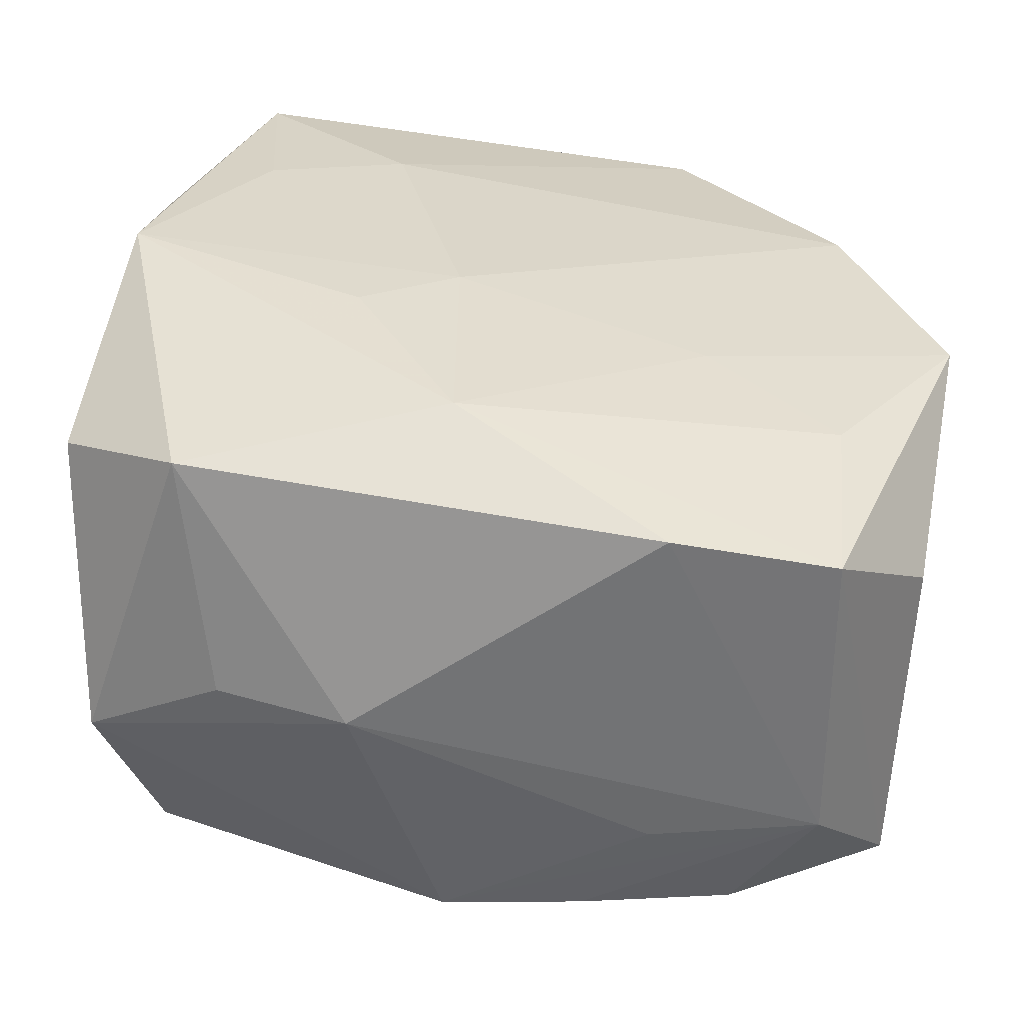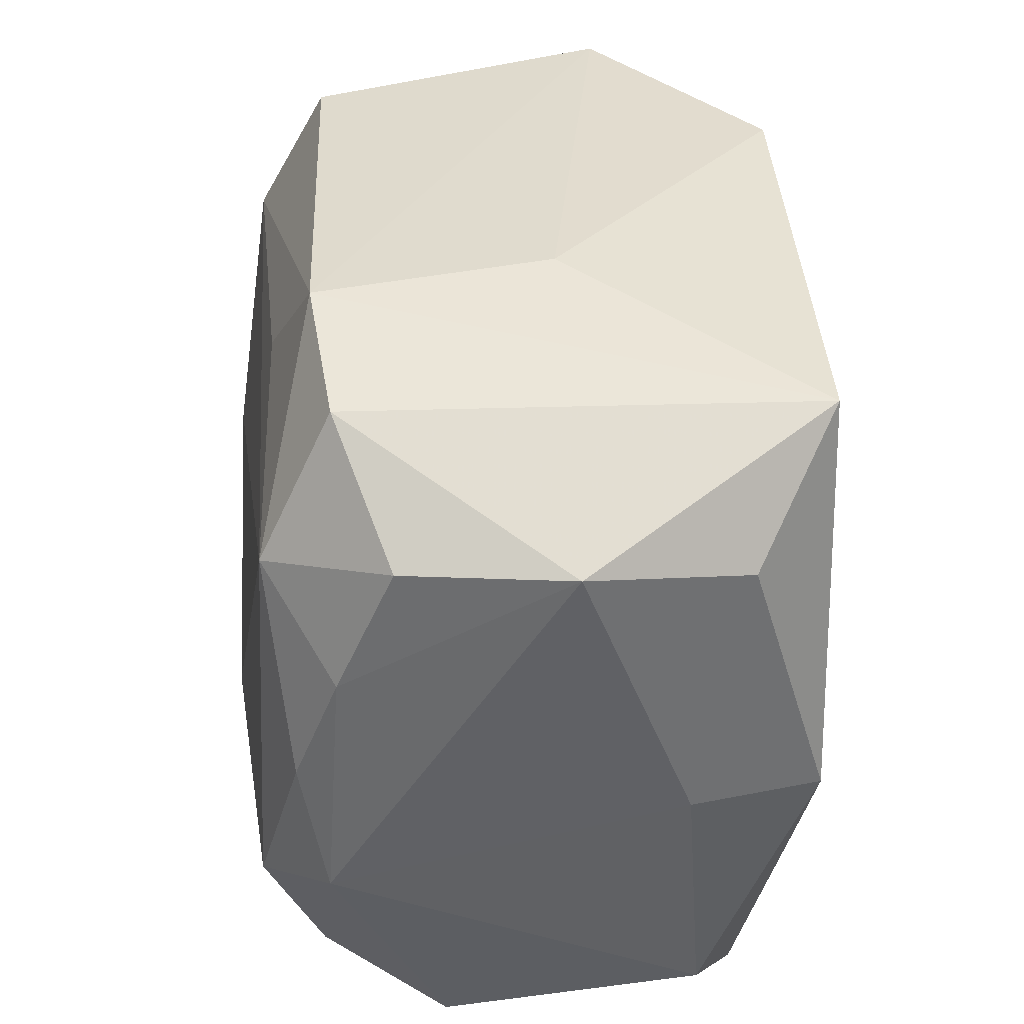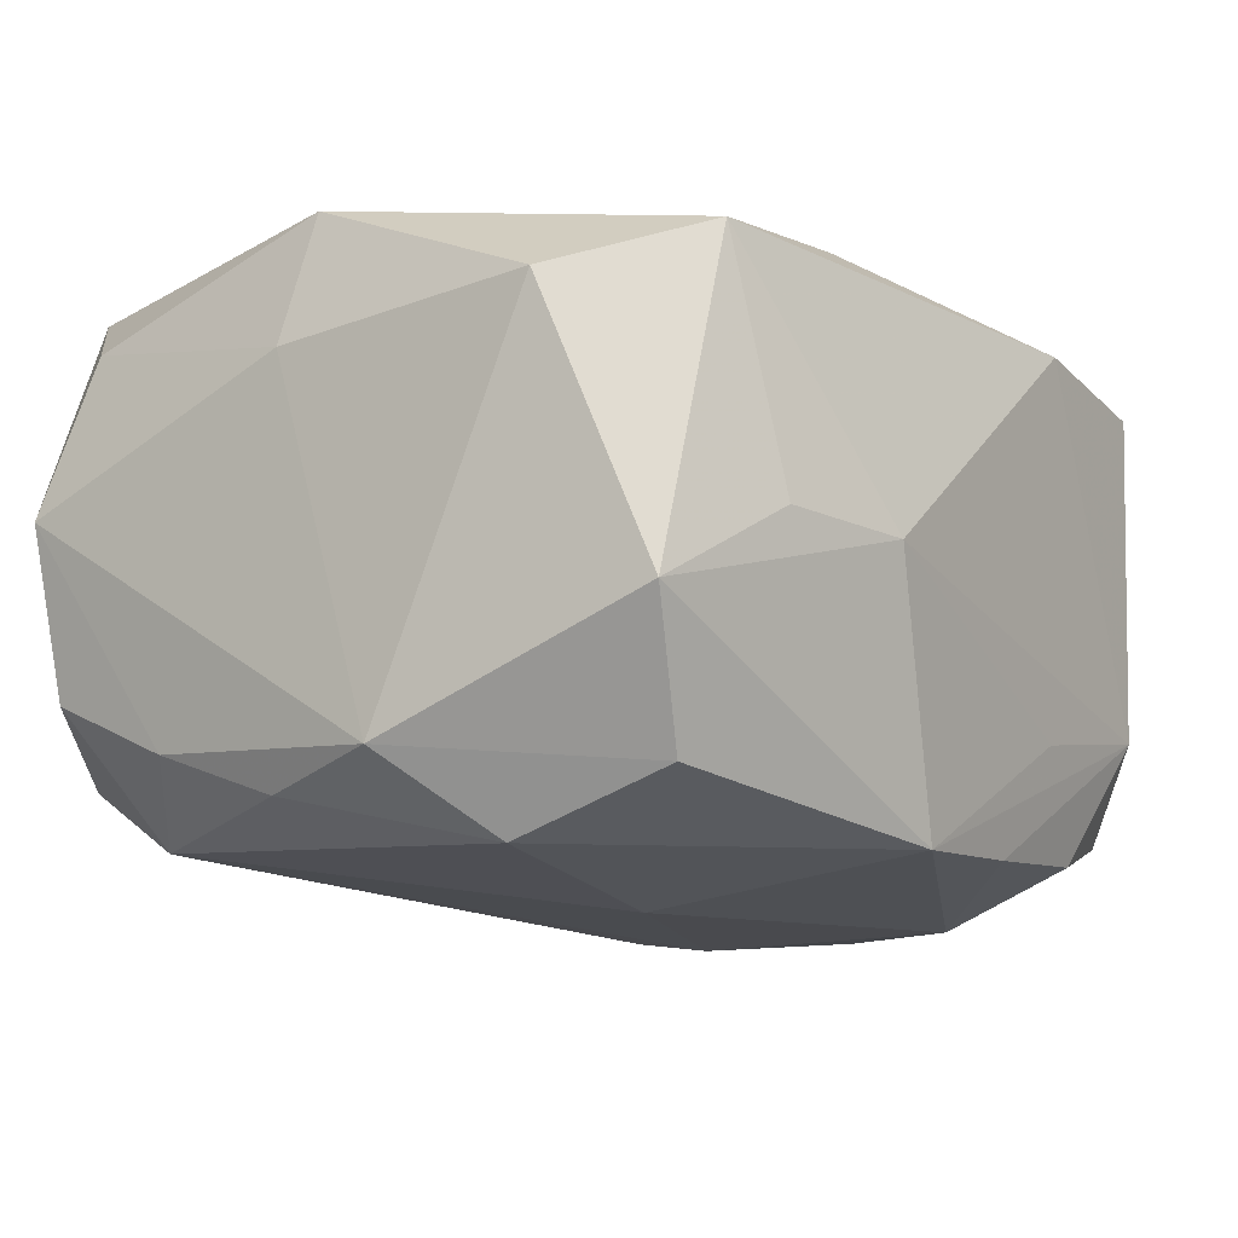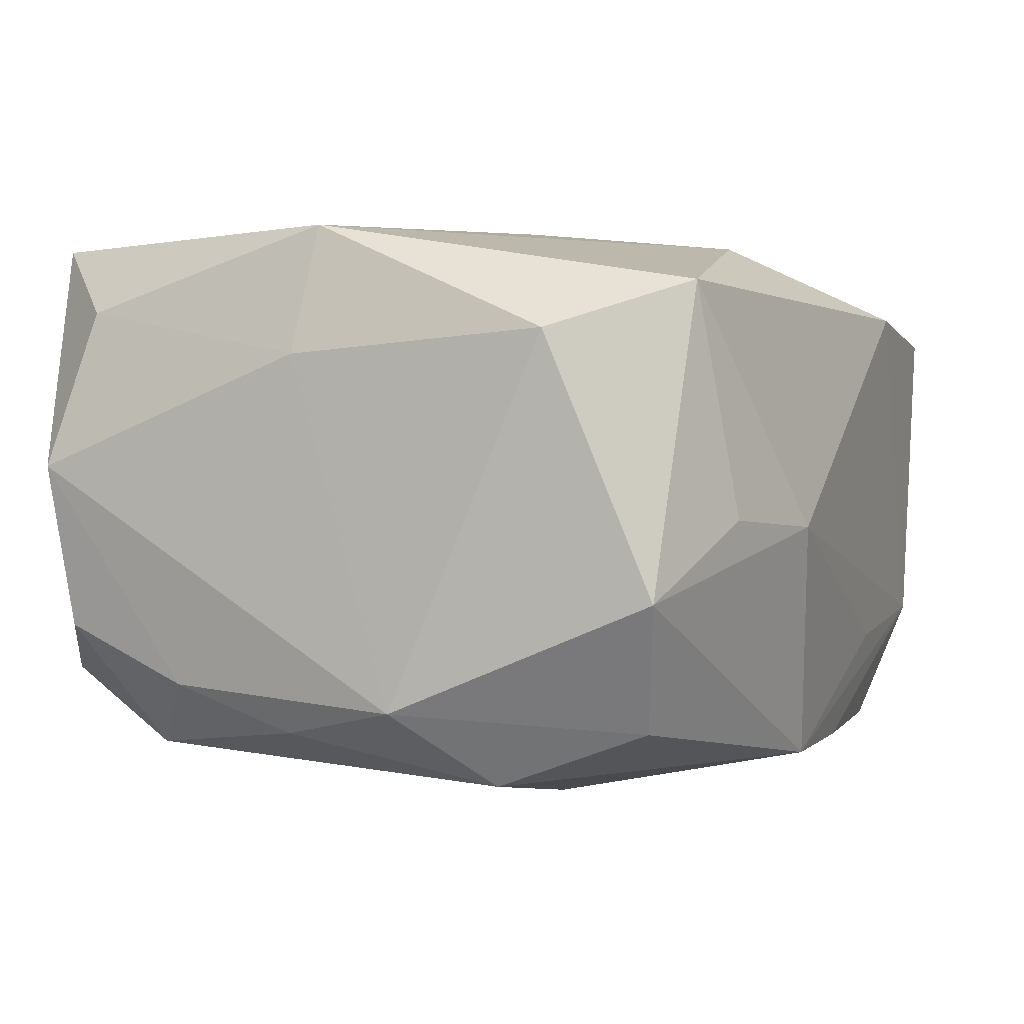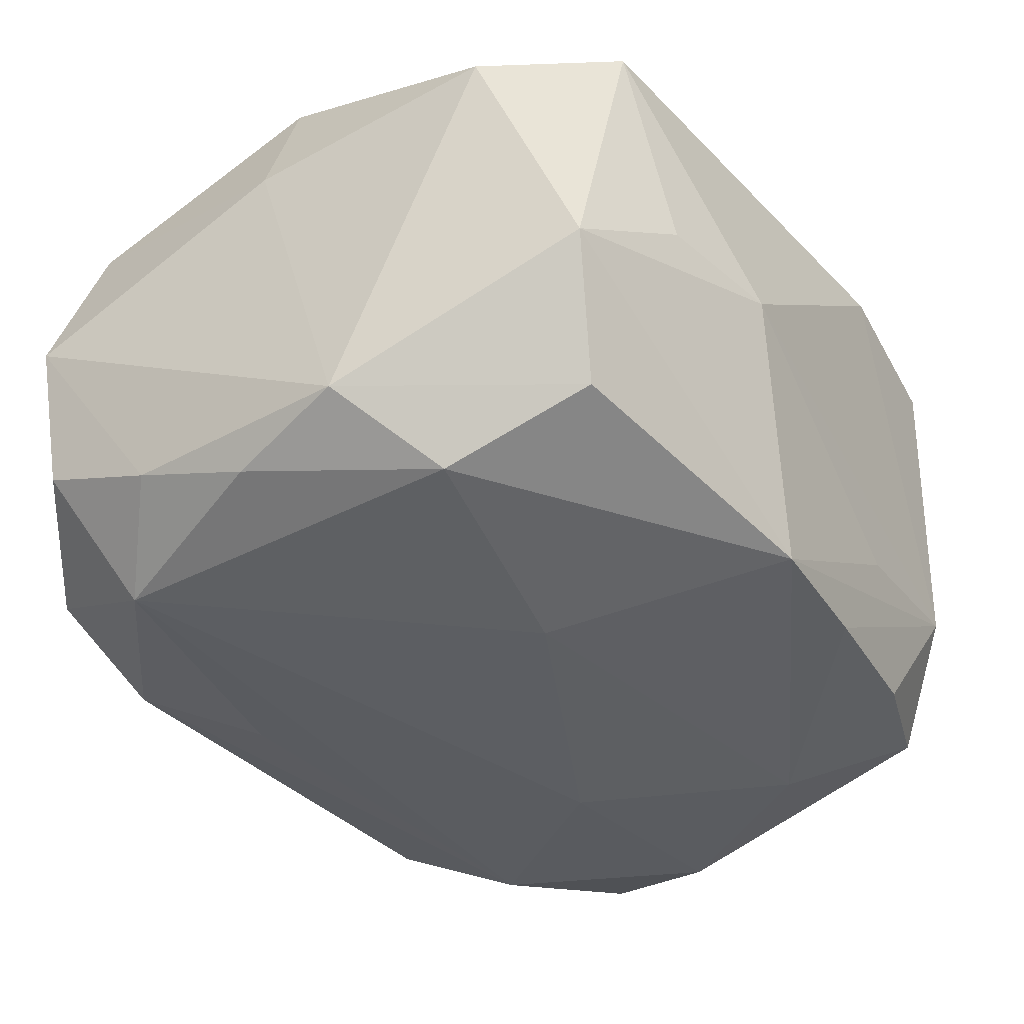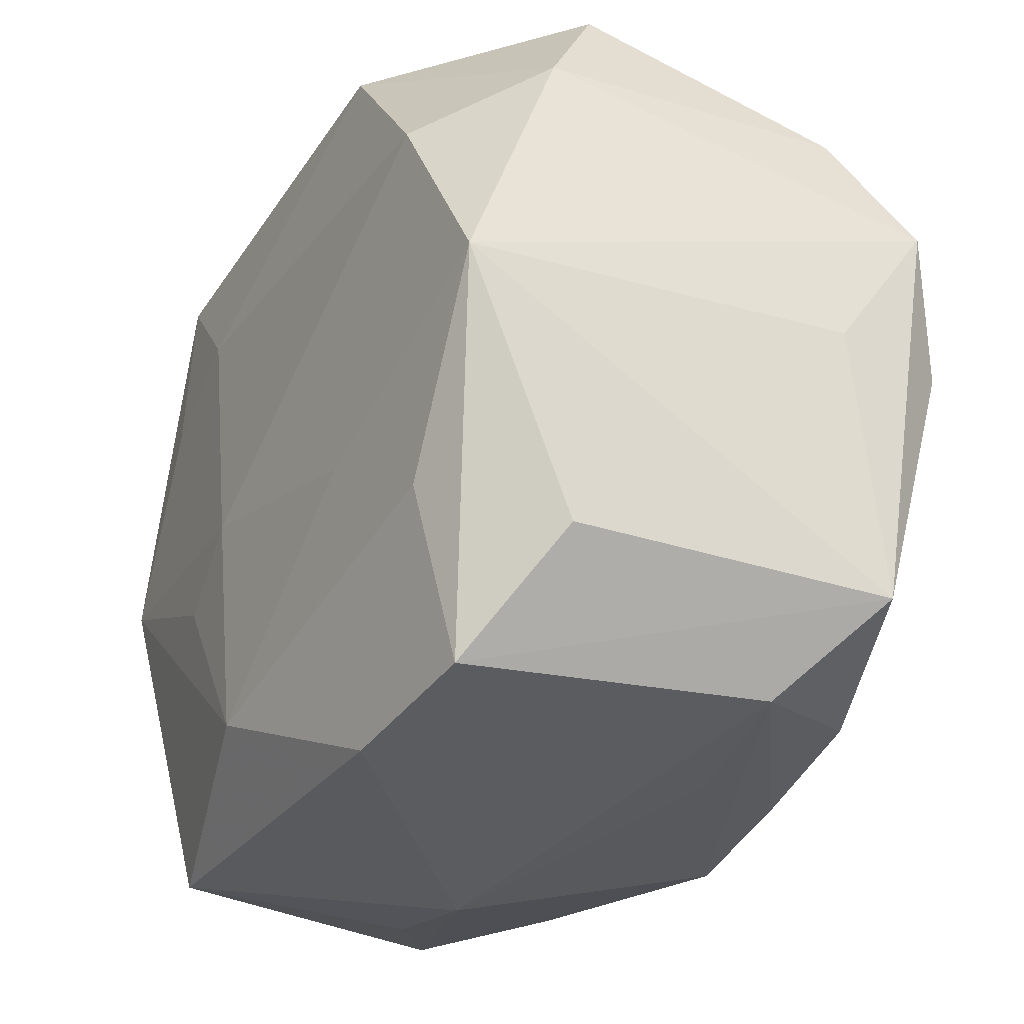
<metadata>
{"format":"obj","ext":"obj","renderer":"f3d","projection":"perspective","resolution":1024,"background":"white","views":[{"elev":-59.9,"azim":-5.1,"up":"+Y"},{"elev":41.3,"azim":-91.2,"up":"+Y"},{"elev":-11.8,"azim":-53.4,"up":"+Z"},{"elev":0.9,"azim":-64.4,"up":"+Z"},{"elev":-38.8,"azim":-57.1,"up":"+Z"},{"elev":-34.0,"azim":64.5,"up":"+Y"}]}
</metadata>
<code>
v -0.006313 -0.006761 -0.01635
v 0.01597 -0.02124 0.009936
v -0.007485 0.01207 0.01584
v 0.0186 0.00867 0.01438
v -0.01754 -0.01665 -0.01155
v -0.00375 -0.003398 0.01584
v 0.02351 0.01187 0.008078
v -0.0177 0.01289 -0.0133
v 0.02217 -0.01545 -0.01125
v 0.02151 -0.01545 0.006347
v -0.009057 -0.006196 0.01546
v -0.007129 0.02144 -0.01078
v -0.01501 0.01022 0.01551
v 0.02314 0.01326 -0.009121
v -0.02365 0.001052 0.00819
v -0.02365 0.0167 0.002341
v -0.02365 -0.004662 -0.01045
v -0.01732 -0.0192 0.01183
v -0.02132 -0.01843 -0.00463
v -0.004738 0.02165 0.001651
v 0.009642 -0.007228 0.01416
v 0.009048 0.0004543 -0.01668
v -0.02147 0.01493 0.01087
v -0.003202 0.01533 -0.01329
v -0.01545 0.02043 -0.009494
v 0.02382 -0.002293 0.01299
v -0.02254 0.008824 -0.009521
v 0.01659 -0.01212 0.0126
v -0.02203 0.002165 -0.01191
v 0.01727 0.01069 -0.01522
v 0.01642 0.01841 -0.01127
v -0.003744 -0.01593 0.01468
v 0.005503 -0.0192 -0.01368
v 0.008468 -0.02038 -0.007865
v -0.02336 -0.01325 0.009197
v -0.02225 0.01594 -0.006484
v -0.002067 -0.01973 -0.01395
v 0.02206 -0.0004592 -0.01542
v 0.01749 -0.02009 -0.006637
v 0.01524 -0.01041 -0.01585
v 0.02473 0.006834 -0.01351
v 0.007186 -0.02195 0.0111
v 0.01007 0.01985 0.01392
v -0.01896 -0.008715 -0.01451
v 0.02425 -0.001026 -0.008404
v 0.02131 0.01859 0.004696
v -0.02166 0.0005061 0.0151
v 0.01367 -0.01834 -0.01318
v -0.007887 -0.02202 -0.000975
v -0.01564 0.02085 0.01498
v -0.01465 -0.02052 -0.0005199
f 37 44 1
f 2 26 28
f 41 30 31
f 31 30 12
f 29 44 17
f 16 17 15
f 41 9 38
f 38 30 41
f 38 22 30
f 39 9 2
f 48 9 39
f 41 26 45
f 45 9 41
f 26 9 45
f 10 26 2
f 2 9 10
f 10 9 26
f 44 37 5
f 5 17 44
f 21 28 26
f 41 31 14
f 12 30 24
f 25 36 16
f 29 17 27
f 27 17 16
f 16 36 27
f 16 15 23
f 23 15 47
f 40 9 48
f 40 38 9
f 22 38 40
f 40 37 1
f 1 22 40
f 48 39 33
f 33 39 37
f 33 40 48
f 37 40 33
f 19 5 37
f 17 5 19
f 46 31 12
f 12 20 46
f 46 14 31
f 50 20 12
f 12 25 50
f 50 25 16
f 16 23 50
f 50 23 47
f 36 25 8
f 8 27 36
f 29 27 8
f 8 44 29
f 8 25 12
f 1 44 8
f 12 24 8
f 8 22 1
f 30 22 8
f 8 24 30
f 37 39 34
f 43 46 20
f 20 50 43
f 13 47 6
f 13 50 47
f 47 18 32
f 32 21 6
f 28 21 32
f 2 28 32
f 35 18 47
f 47 15 35
f 19 18 35
f 35 15 17
f 17 19 35
f 37 34 49
f 49 19 37
f 49 34 39
f 6 21 4
f 4 21 26
f 6 47 11
f 11 32 6
f 47 32 11
f 2 32 42
f 42 32 18
f 18 49 42
f 42 39 2
f 42 49 39
f 51 18 19
f 19 49 51
f 51 49 18
f 46 43 7
f 43 4 7
f 7 4 26
f 7 26 41
f 41 14 7
f 14 46 7
f 3 4 43
f 3 43 50
f 6 4 3
f 50 13 3
f 3 13 6

</code>
